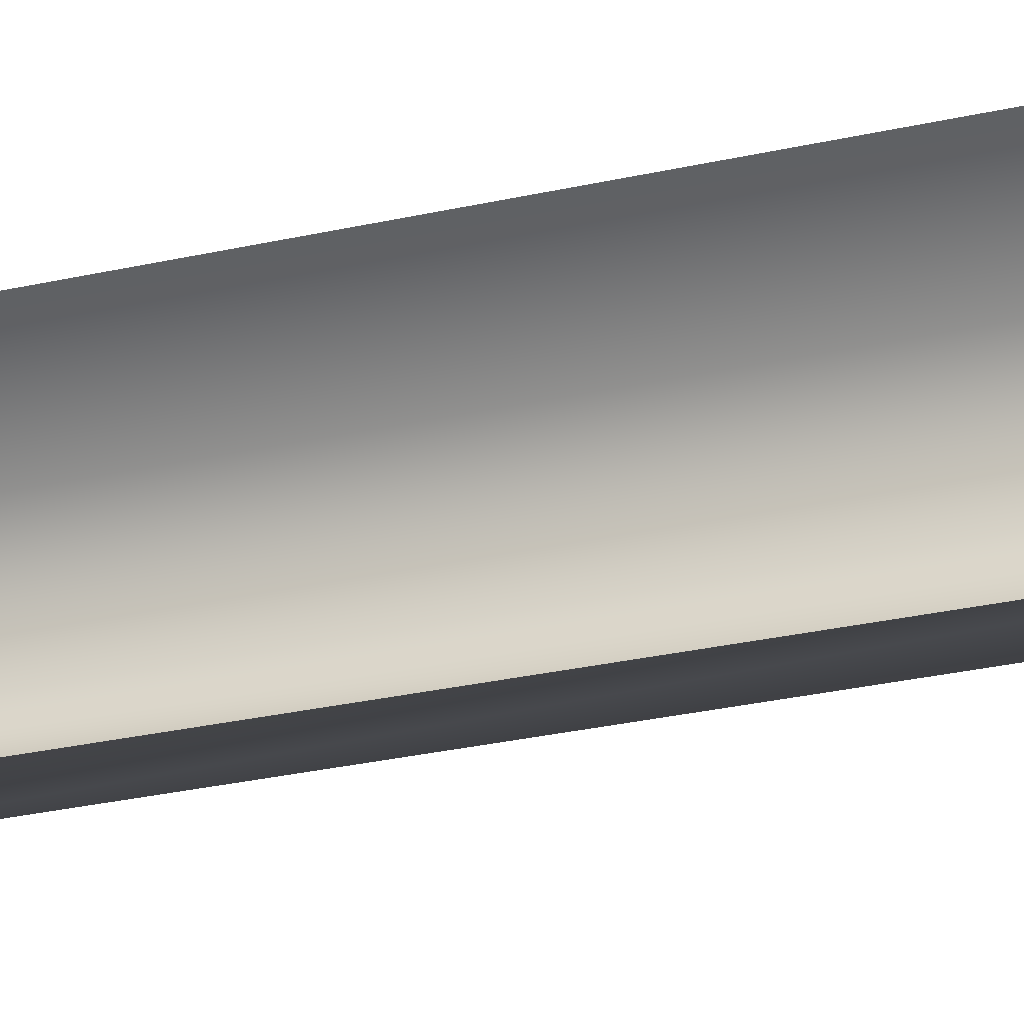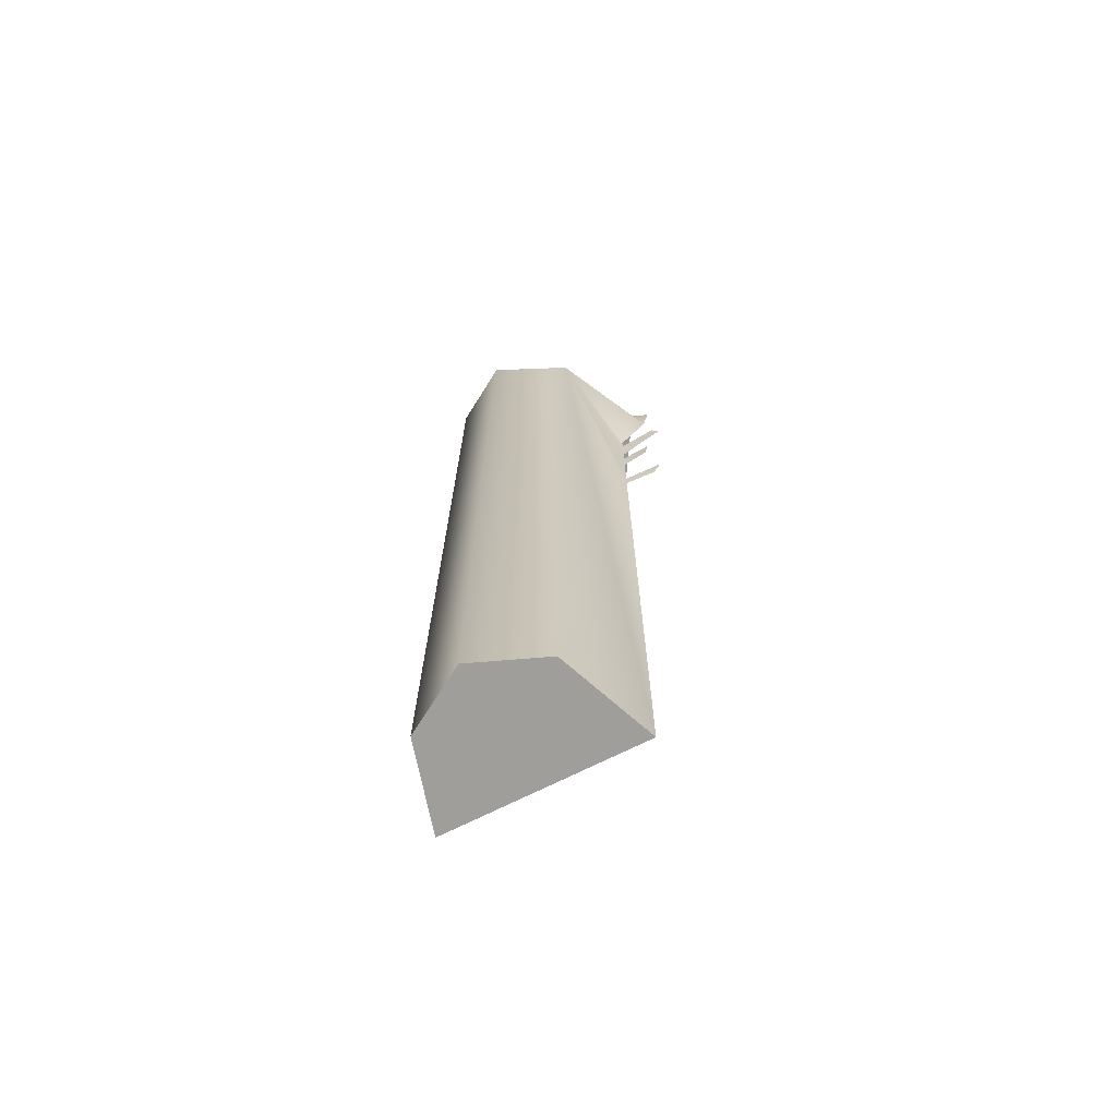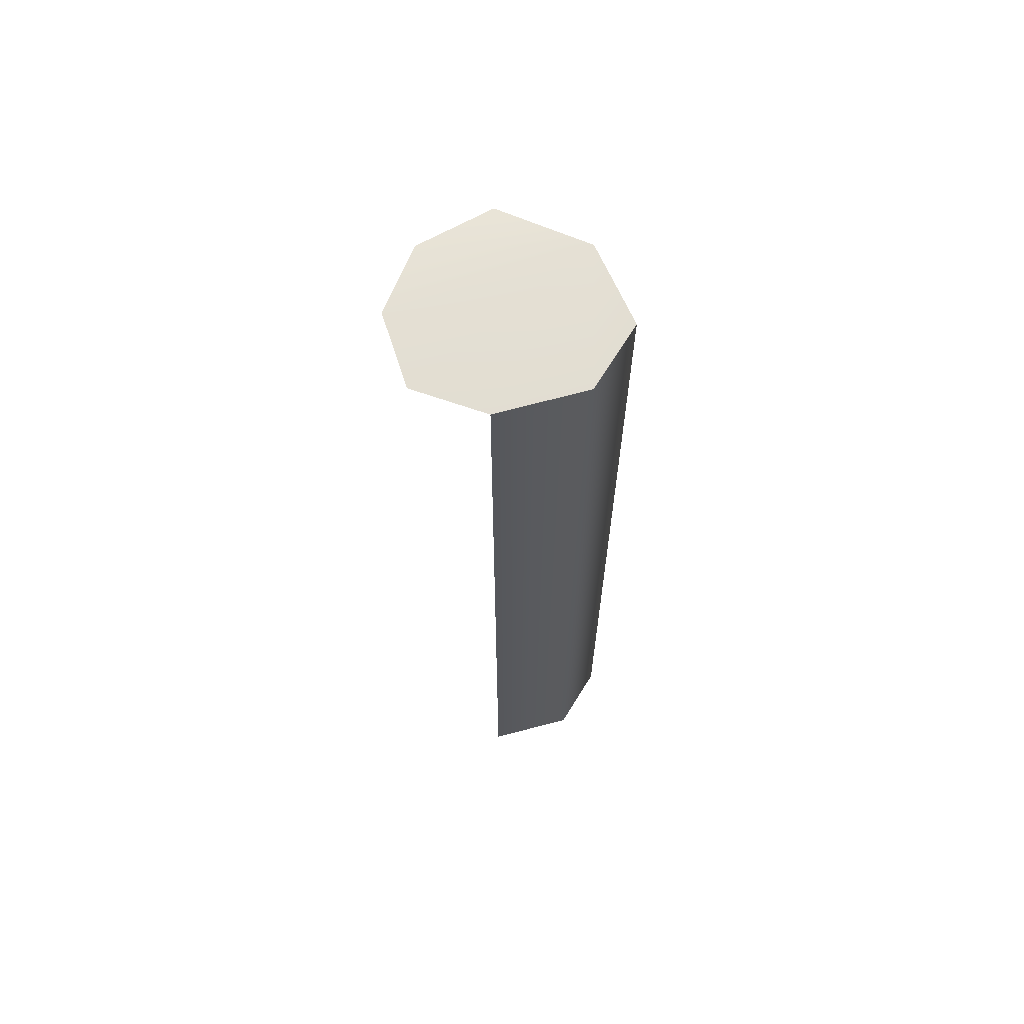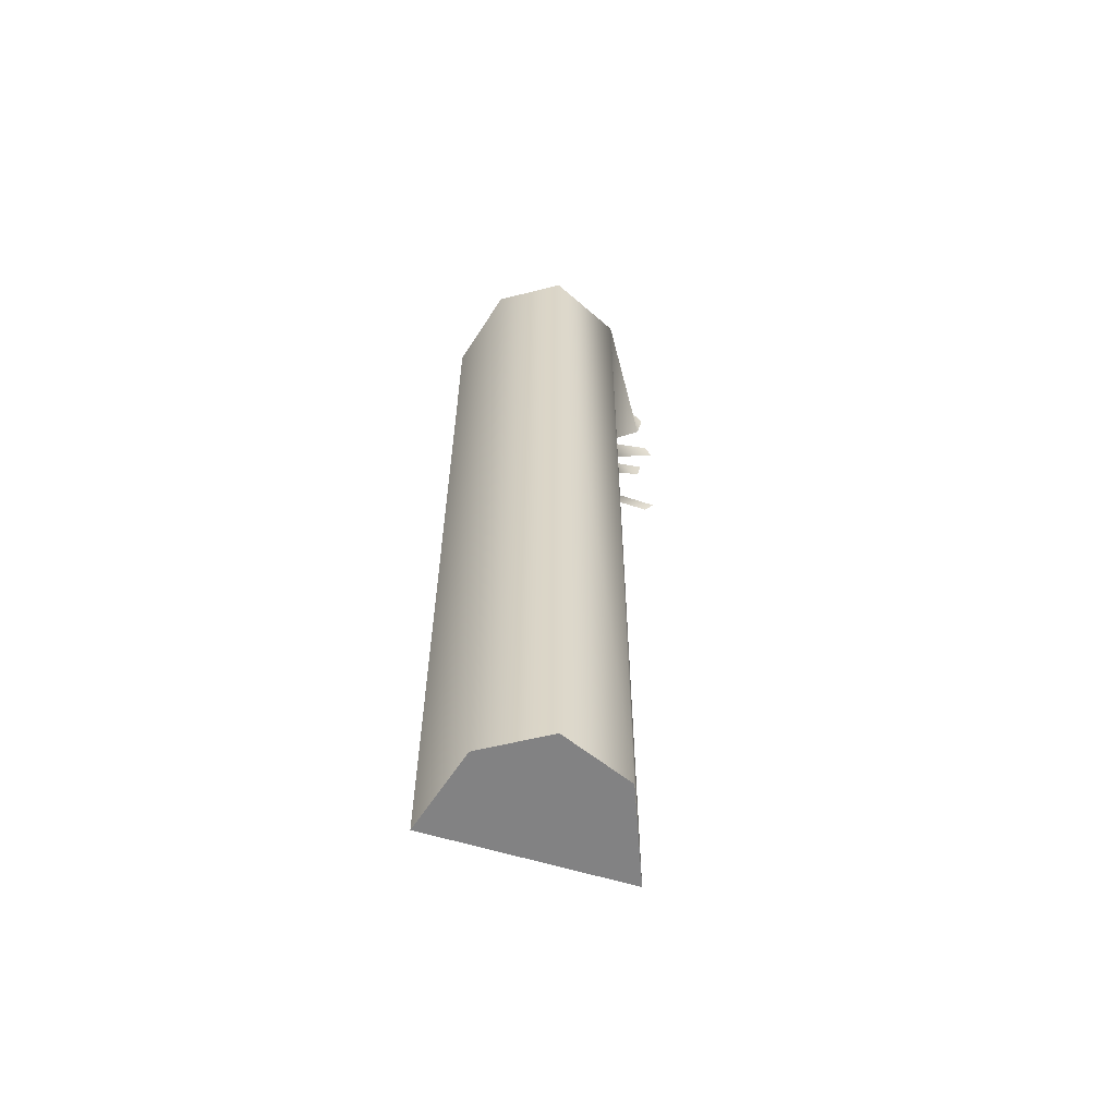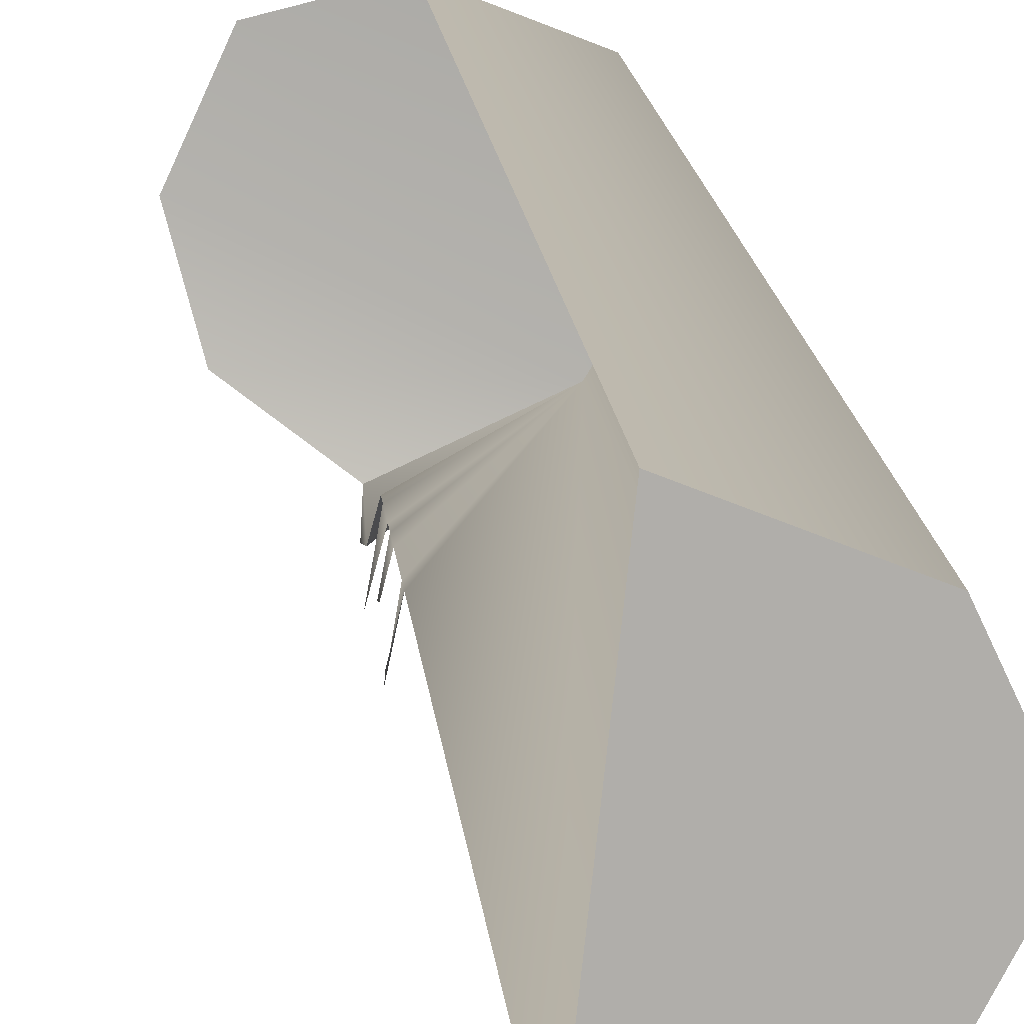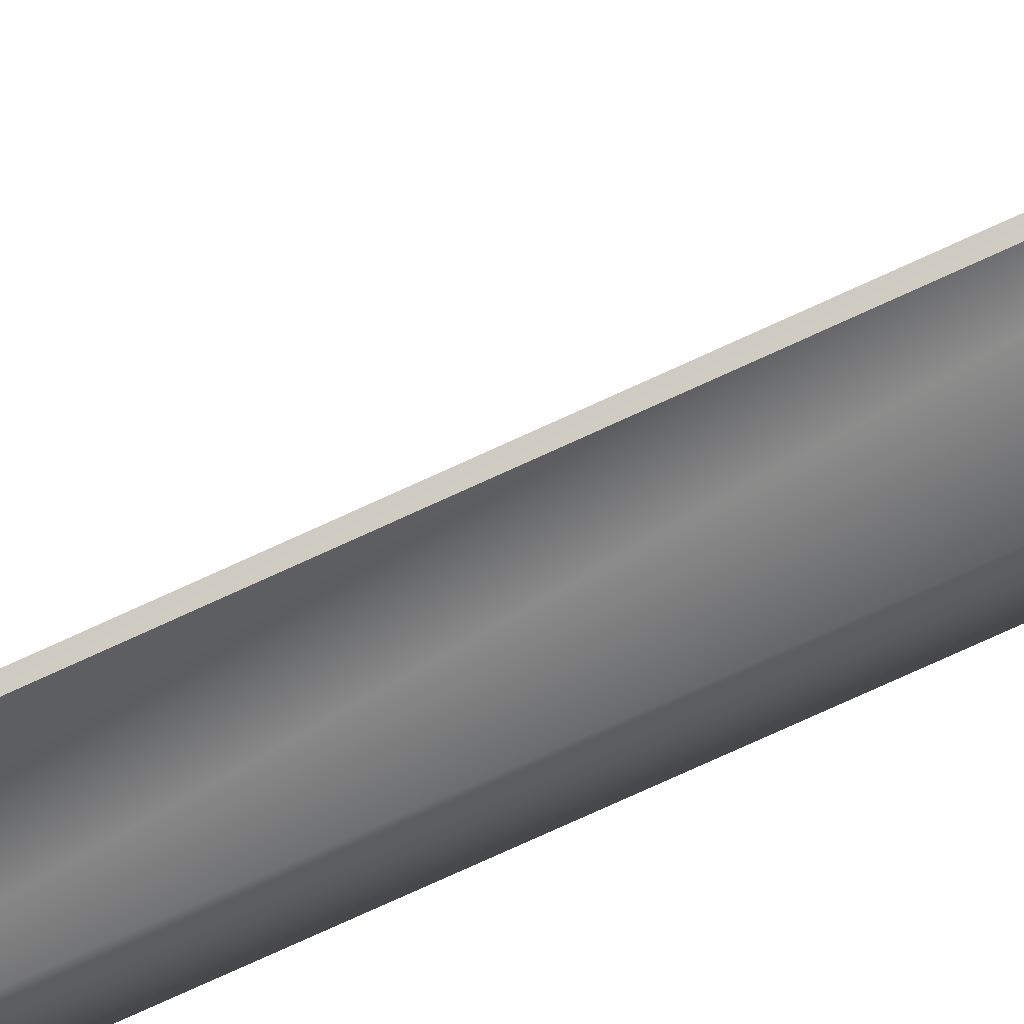
<metadata>
{"format":"obj","ext":"obj","renderer":"f3d","projection":"perspective","resolution":1024,"background":"white","views":[{"elev":-27.2,"azim":-70.3,"up":"+Z"},{"elev":-70.8,"azim":122.9,"up":"+Y"},{"elev":66.4,"azim":6.8,"up":"+Y"},{"elev":-60.9,"azim":79.0,"up":"+Y"},{"elev":12.7,"azim":-4.3,"up":"+Z"},{"elev":-79.8,"azim":-65.7,"up":"+Z"}]}
</metadata>
<code>
g default
v -0.1904 3.256 -0.5699
v -0.1794 3.295 -0.544
v -0.1604 3.247 -0.3949
v -0.1604 3.107 -0.3949
v -0.1864 2.736 -0.5558
v -0.1604 2.728 -0.3949
v -0.1604 2.659 -0.3949
v -0.1881 2.682 -0.5201
v 0.2495 3.742 0.2334
v -0.078 3.735 0.3636
v -0.078 0 0.3636
v 0.2495 0 0.2334
v 0.2271 -0 -0.2868
v 0.1951 3.758 -0.3104
v 0.3686 3.75 -0.02307
v 0.3686 0 -0.02307
v -0.1604 2.942 -0.3949
v -0.1604 3.043 -0.3949
v -0.1604 3.305 -0.3949
v -0.1759 3.454 -0.5111
v -0.1693 3.689 -0.4613
v -0.1793 3.588 -0.5362
v -0.4186 3.701 -0.2699
v -0.4934 3.713 0.01378
v -0.3655 3.724 0.2943
v -0.179 3.008 -0.4963
v -0.1784 3.083 -0.5108
v -0.1604 0 -0.3949
g obj_shangaic
f 1 2 3
f 3 4 1
f 5 6 7
f 7 8 5
f 9 10 11 12
f 13 14 15 16
f 7 6 14
f 6 17 14
f 18 4 14
f 14 17 18
f 4 3 14
f 3 19 14
f 14 19 20
f 21 20 22
f 15 9 12 16
f 21 14 20
f 21 23 14
f 23 24 14
f 24 25 14
f 25 10 14
f 10 9 14
f 14 9 15
f 18 17 26
f 26 27 18
f 14 13 28 7
f 11 28 13 16 12

</code>
